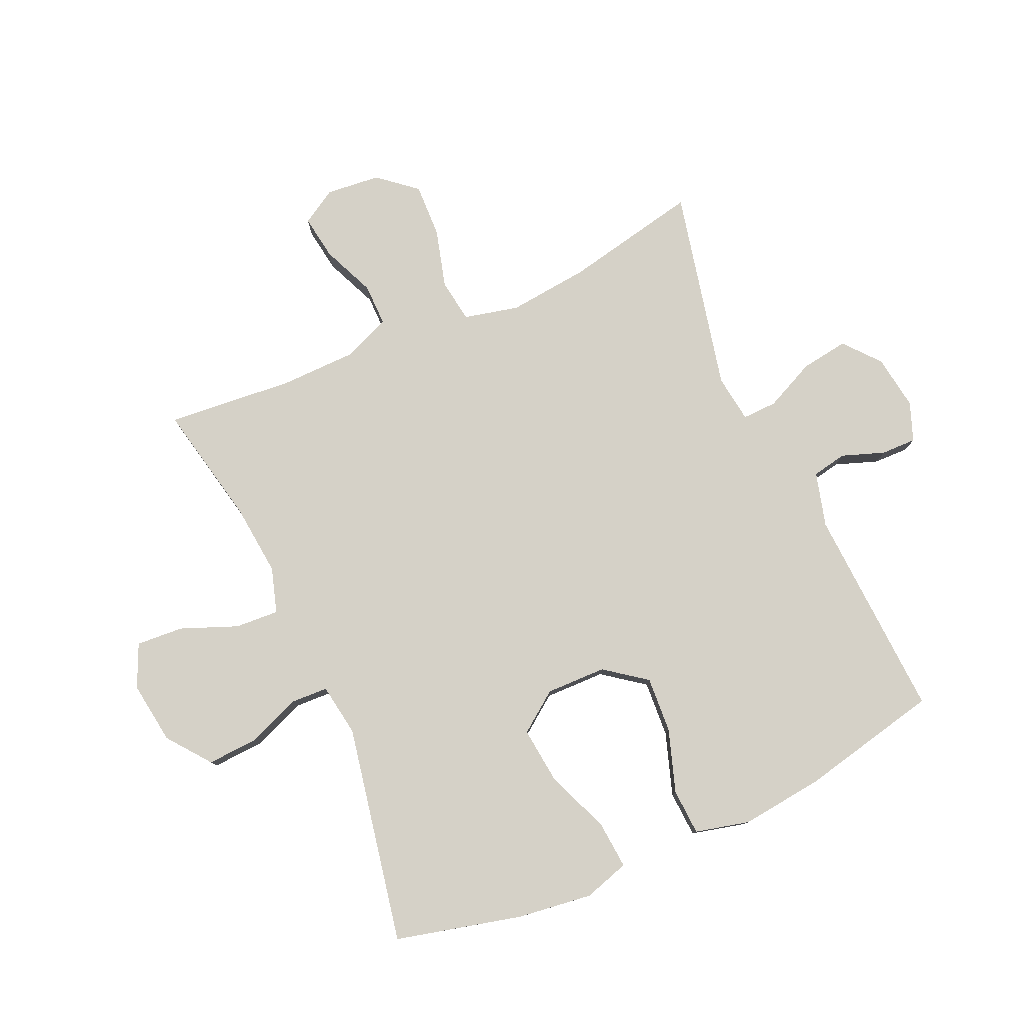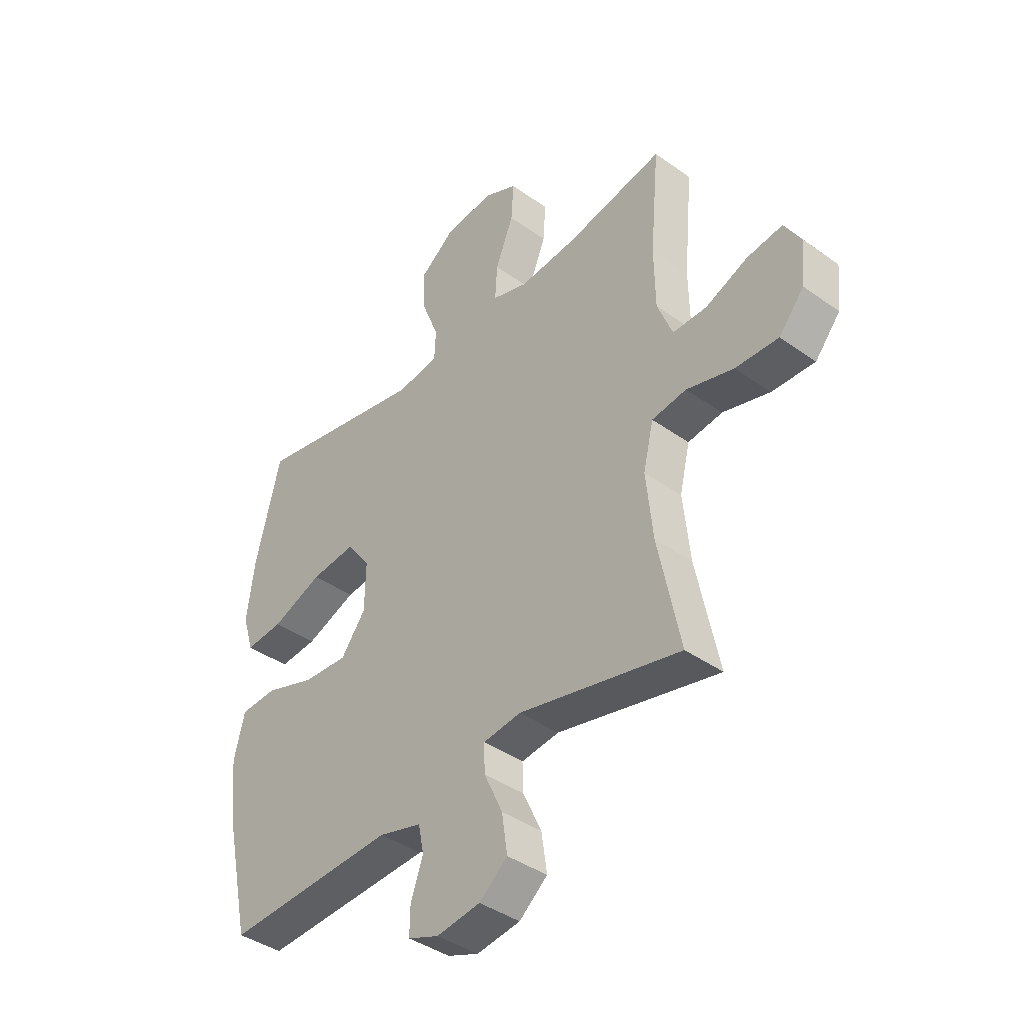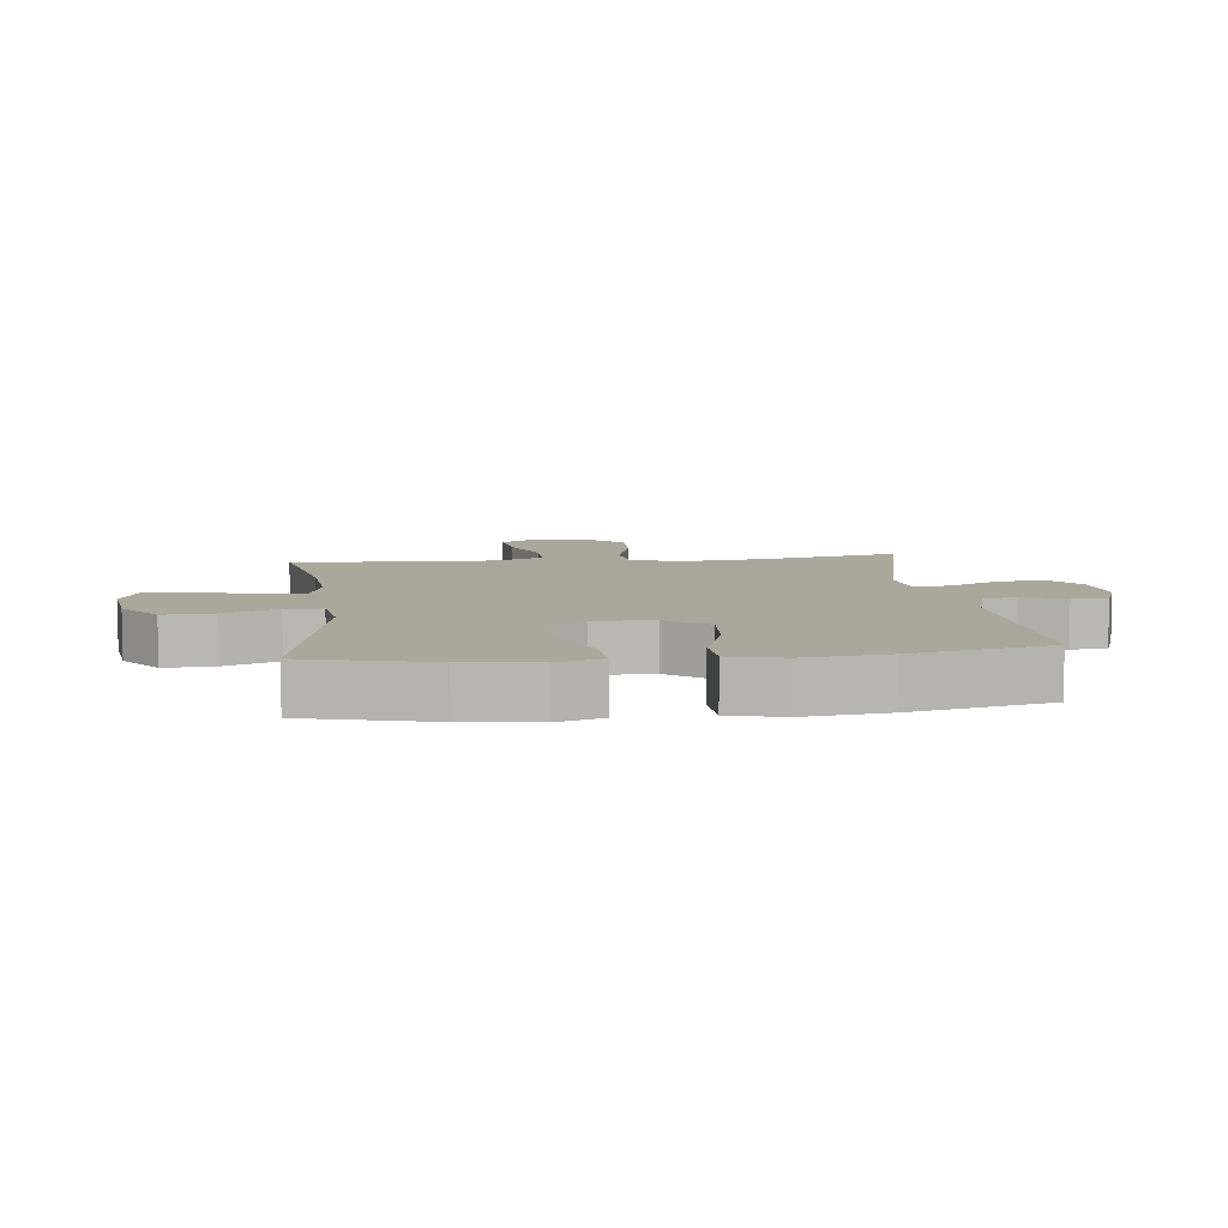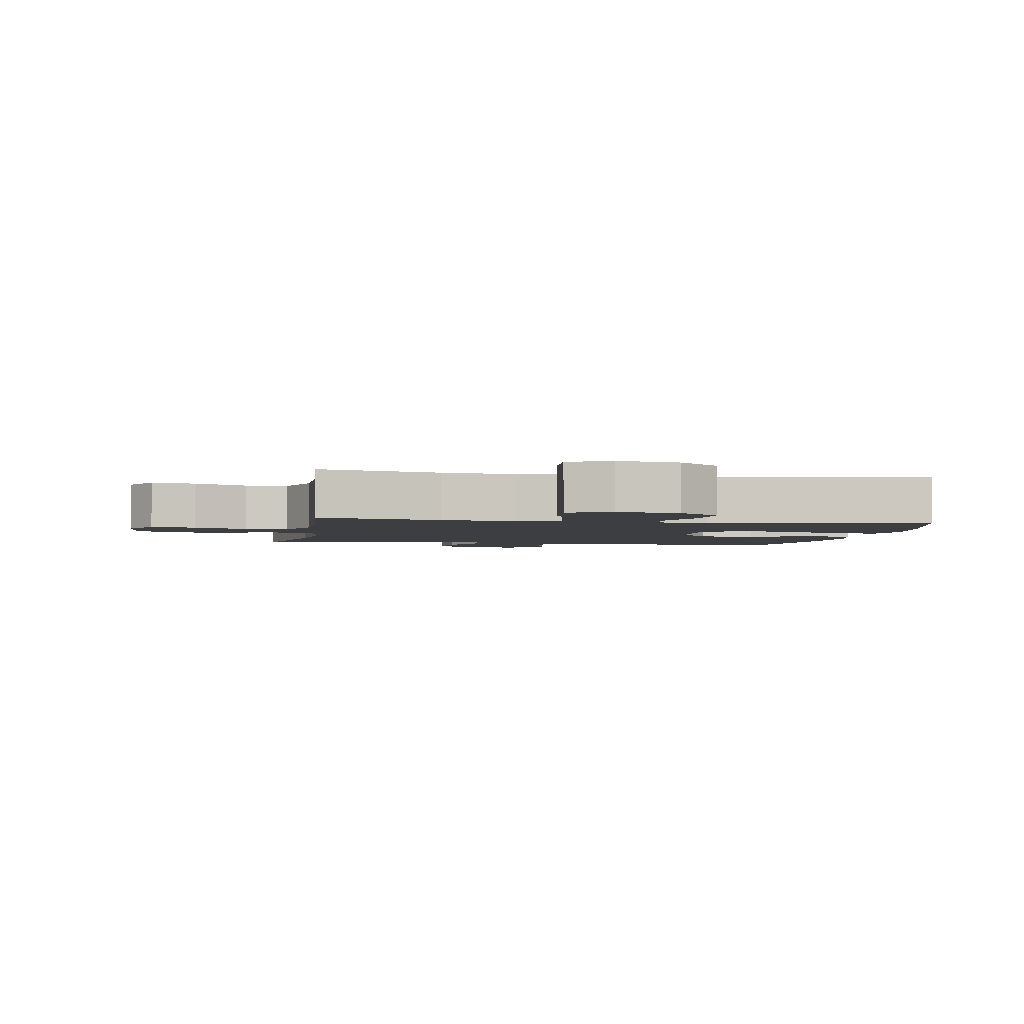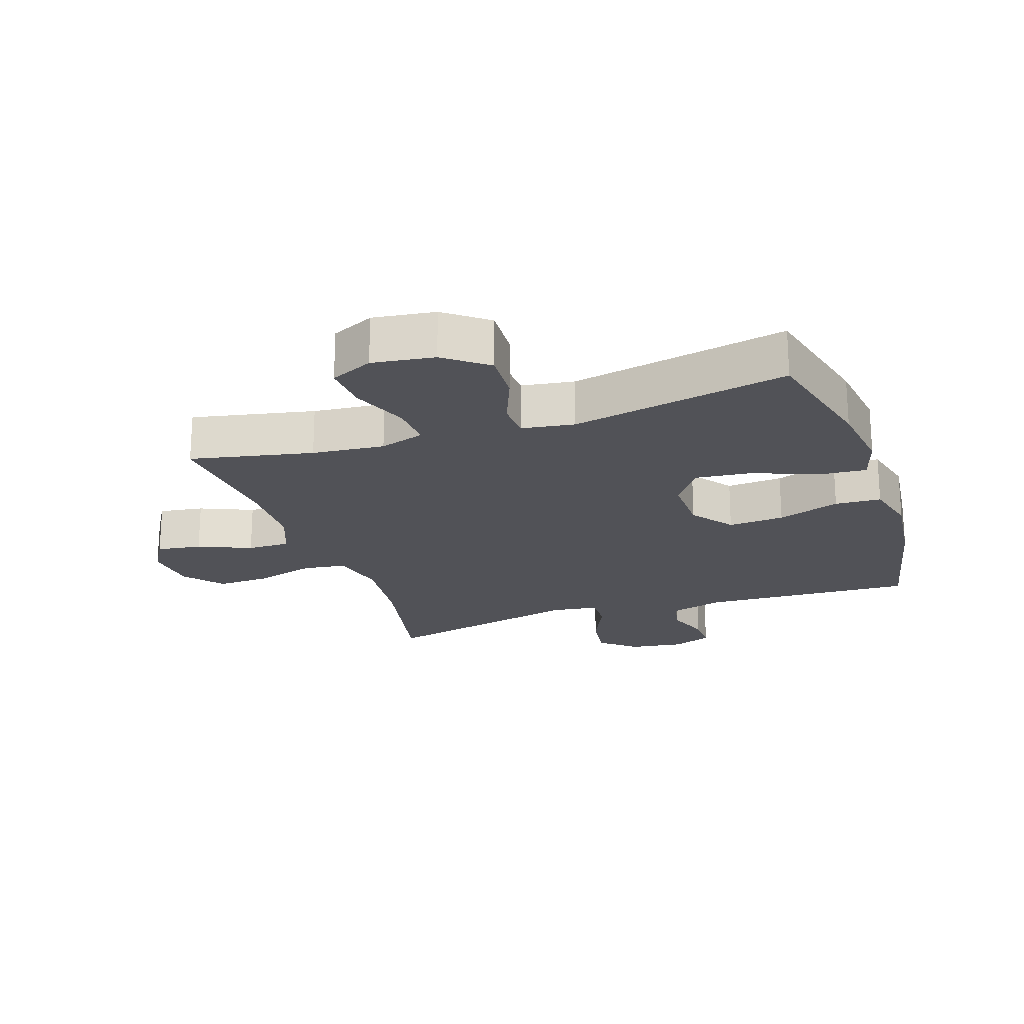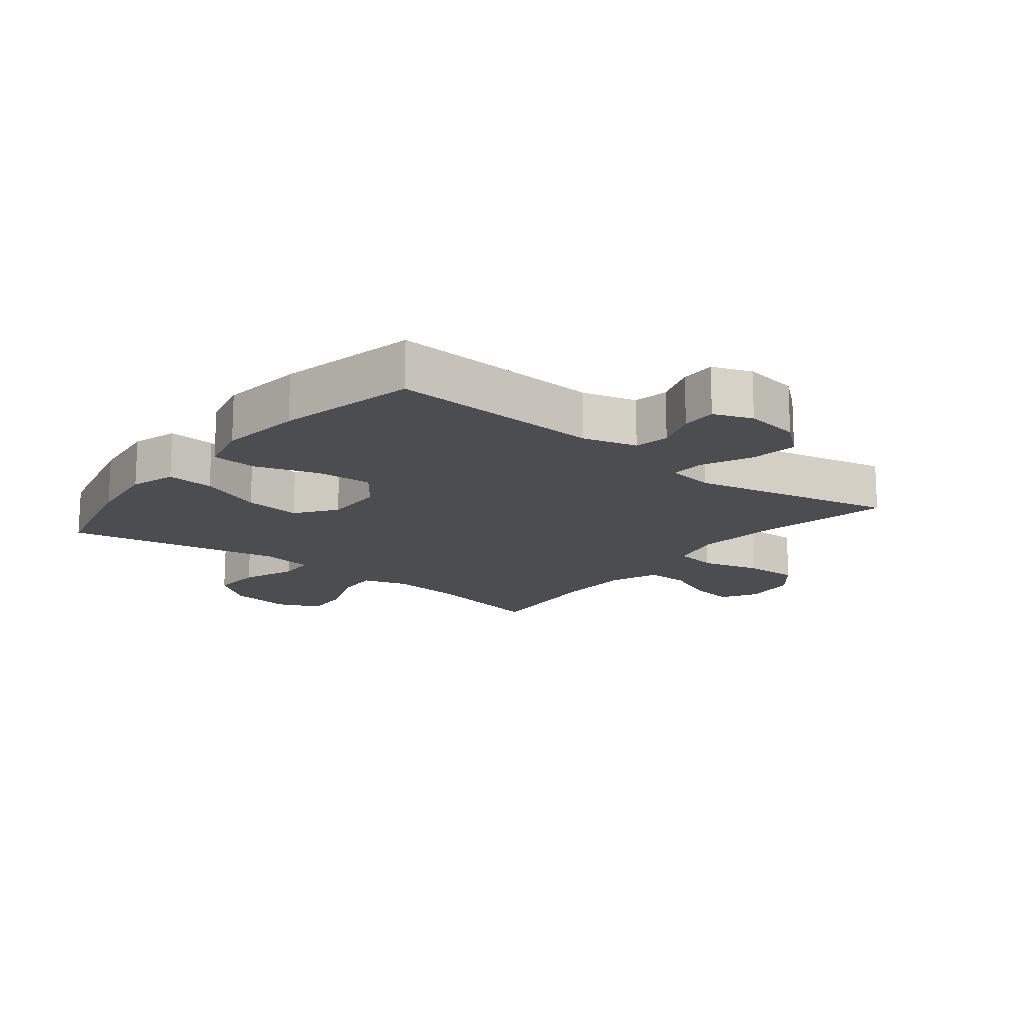
<metadata>
{"format":"obj","ext":"obj","renderer":"f3d","projection":"perspective","resolution":1024,"background":"white","views":[{"elev":79.2,"azim":65.9,"up":"+Y"},{"elev":-40.2,"azim":-131.4,"up":"+Z"},{"elev":8.1,"azim":83.5,"up":"+Y"},{"elev":-3.0,"azim":-10.0,"up":"+Y"},{"elev":-21.5,"azim":18.8,"up":"+Y"},{"elev":-15.9,"azim":141.5,"up":"+Y"}]}
</metadata>
<code>
o path6426
v -0.4622 0.0375 0.2847
v -0.4642 0.0375 0.16
v -0.4956 0.0375 0.08083
v -0.5662 0.0375 0.08157
v -0.6534 0.0375 0.1188
v -0.727 0.0375 0.1298
v -0.7616 0.0375 0.07172
v -0.7526 0.0375 -0.01745
v -0.7004 0.0375 -0.07959
v -0.6114 0.0375 -0.07651
v -0.514 0.0375 -0.04965
v -0.4425 0.0375 -0.0604
v -0.4212 0.0375 -0.1507
v -0.4352 0.0375 -0.285
v -0.4812 0.0375 -0.5074
v -0.1463 0.0375 -0.4322
v -0.06754 0.0375 -0.4427
v -0.06929 0.0375 -0.5
v -0.1077 0.0375 -0.5832
v -0.1191 0.0375 -0.6619
v -0.06049 0.0375 -0.7108
v 0.03008 0.0375 -0.7238
v 0.09409 0.0375 -0.6996
v 0.09295 0.0375 -0.6415
v 0.06758 0.0375 -0.5709
v 0.07881 0.0375 -0.5137
v 0.1683 0.0375 -0.4893
v 0.5205 0.0375 -0.5074
v 0.5709 0.0375 -0.2775
v 0.5867 0.0375 -0.1401
v 0.5645 0.0375 -0.05065
v 0.4884 0.0375 -0.04646
v 0.3851 0.0375 -0.08105
v 0.2922 0.0375 -0.08698
v 0.2412 0.0375 -0.01885
v 0.2393 0.0375 0.08062
v 0.2878 0.0375 0.1467
v 0.3812 0.0375 0.1364
v 0.4868 0.0375 0.0947
v 0.5652 0.0375 0.08826
v 0.5882 0.0375 0.1636
v 0.5722 0.0375 0.2862
v 0.5205 0.0375 0.4945
v 0.1613 0.0375 0.4242
v 0.07456 0.0375 0.4376
v 0.07178 0.0375 0.4987
v 0.1064 0.0375 0.5863
v 0.1111 0.0375 0.6704
v 0.04056 0.0375 0.7248
v -0.06239 0.0375 0.739
v -0.1329 0.0375 0.7068
v -0.1277 0.0375 0.629
v -0.09039 0.0375 0.5356
v -0.08595 0.0375 0.4638
v -0.1599 0.0375 0.4407
v -0.2791 0.0375 0.4523
v -0.4812 0.0375 0.4945
v -0.4622 -0.0375 0.2847
v -0.4642 -0.0375 0.16
v -0.4956 -0.0375 0.08083
v -0.5662 -0.0375 0.08157
v -0.6534 -0.0375 0.1188
v -0.727 -0.0375 0.1298
v -0.7616 -0.0375 0.07172
v -0.7526 -0.0375 -0.01745
v -0.7004 -0.0375 -0.07959
v -0.6114 -0.0375 -0.07651
v -0.514 -0.0375 -0.04965
v -0.4425 -0.0375 -0.0604
v -0.4212 -0.0375 -0.1507
v -0.4352 -0.0375 -0.285
v -0.4812 -0.0375 -0.5074
v -0.1463 -0.0375 -0.4322
v -0.06754 -0.0375 -0.4427
v -0.06929 -0.0375 -0.5
v -0.1077 -0.0375 -0.5832
v -0.1191 -0.0375 -0.6619
v -0.06049 -0.0375 -0.7108
v 0.03008 -0.0375 -0.7238
v 0.09409 -0.0375 -0.6996
v 0.09295 -0.0375 -0.6415
v 0.06758 -0.0375 -0.5709
v 0.07881 -0.0375 -0.5137
v 0.1683 -0.0375 -0.4893
v 0.5205 -0.0375 -0.5074
v 0.5709 -0.0375 -0.2775
v 0.5867 -0.0375 -0.1401
v 0.5645 -0.0375 -0.05065
v 0.4884 -0.0375 -0.04646
v 0.3851 -0.0375 -0.08105
v 0.2922 -0.0375 -0.08698
v 0.2412 -0.0375 -0.01885
v 0.2393 -0.0375 0.08062
v 0.2878 -0.0375 0.1467
v 0.3812 -0.0375 0.1364
v 0.4868 -0.0375 0.0947
v 0.5652 -0.0375 0.08826
v 0.5882 -0.0375 0.1636
v 0.5722 -0.0375 0.2862
v 0.5205 -0.0375 0.4945
v 0.1613 -0.0375 0.4242
v 0.07456 -0.0375 0.4376
v 0.07178 -0.0375 0.4987
v 0.1064 -0.0375 0.5863
v 0.1111 -0.0375 0.6704
v 0.04056 -0.0375 0.7248
v -0.06239 -0.0375 0.739
v -0.1329 -0.0375 0.7068
v -0.1277 -0.0375 0.629
v -0.09039 -0.0375 0.5356
v -0.08595 -0.0375 0.4638
v -0.1599 -0.0375 0.4407
v -0.2791 -0.0375 0.4523
v -0.4812 -0.0375 0.4945
v -0.727 0.0375 0.1298
v -0.727 0.0375 0.1298
v -0.7616 0.0375 0.07172
v -0.7526 0.0375 -0.01745
v -0.7004 0.0375 -0.07959
v -0.6534 0.0375 0.1188
v -0.6114 0.0375 -0.07651
v -0.5662 0.0375 0.08157
v -0.514 0.0375 -0.04965
v -0.4956 0.0375 0.08083
v -0.4956 0.0375 0.08083
v -0.4425 0.0375 -0.0604
v -0.4425 0.0375 -0.0604
v -0.4642 0.0375 0.16
v -0.4812 0.0375 0.4945
v -0.4812 0.0375 0.4945
v -0.4622 0.0375 0.2847
v -0.4352 0.0375 -0.285
v -0.4812 0.0375 -0.5074
v -0.4812 0.0375 -0.5074
v -0.4212 0.0375 -0.1507
v -0.2791 0.0375 0.4523
v -0.1599 0.0375 0.4407
v -0.1463 0.0375 -0.4322
v -0.08595 0.0375 0.4638
v -0.08595 0.0375 0.4638
v -0.06754 0.0375 -0.4427
v -0.06754 0.0375 -0.4427
v -0.06239 0.0375 0.739
v -0.1329 0.0375 0.7068
v -0.1329 0.0375 0.7068
v -0.1277 0.0375 0.629
v -0.09039 0.0375 0.5356
v -0.1077 0.0375 -0.5832
v -0.1191 0.0375 -0.6619
v -0.06049 0.0375 -0.7108
v -0.06929 0.0375 -0.5
v 0.04056 0.0375 0.7248
v 0.03008 0.0375 -0.7238
v 0.09409 0.0375 -0.6996
v 0.09409 0.0375 -0.6996
v 0.1111 0.0375 0.6704
v 0.06758 0.0375 -0.5709
v 0.07881 0.0375 -0.5137
v 0.07881 0.0375 -0.5137
v 0.09295 0.0375 -0.6415
v 0.1064 0.0375 0.5863
v 0.07178 0.0375 0.4987
v 0.07456 0.0375 0.4376
v 0.07456 0.0375 0.4376
v 0.1613 0.0375 0.4242
v 0.1683 0.0375 -0.4893
v 0.2412 0.0375 -0.01885
v 0.2393 0.0375 0.08062
v 0.2878 0.0375 0.1467
v 0.2922 0.0375 -0.08698
v 0.3812 0.0375 0.1364
v 0.3851 0.0375 -0.08105
v 0.4868 0.0375 0.0947
v 0.4884 0.0375 -0.04646
v 0.5205 0.0375 0.4945
v 0.5205 0.0375 0.4945
v 0.5652 0.0375 0.08826
v 0.5652 0.0375 0.08826
v 0.5645 0.0375 -0.05065
v 0.5645 0.0375 -0.05065
v 0.5205 0.0375 -0.5074
v 0.5205 0.0375 -0.5074
v 0.5709 0.0375 -0.2775
v 0.5722 0.0375 0.2862
v 0.5867 0.0375 -0.1401
v 0.5882 0.0375 0.1636
v -0.727 -0.0375 0.1298
v -0.727 -0.0375 0.1298
v -0.7616 -0.0375 0.07172
v -0.7526 -0.0375 -0.01745
v -0.7004 -0.0375 -0.07959
v -0.6534 -0.0375 0.1188
v -0.6114 -0.0375 -0.07651
v -0.5662 -0.0375 0.08157
v -0.514 -0.0375 -0.04965
v -0.4956 -0.0375 0.08083
v -0.4956 -0.0375 0.08083
v -0.4425 -0.0375 -0.0604
v -0.4425 -0.0375 -0.0604
v -0.4642 -0.0375 0.16
v -0.4812 -0.0375 0.4945
v -0.4812 -0.0375 0.4945
v -0.4622 -0.0375 0.2847
v -0.4352 -0.0375 -0.285
v -0.4812 -0.0375 -0.5074
v -0.4812 -0.0375 -0.5074
v -0.4212 -0.0375 -0.1507
v -0.2791 -0.0375 0.4523
v -0.1599 -0.0375 0.4407
v -0.1463 -0.0375 -0.4322
v -0.08595 -0.0375 0.4638
v -0.08595 -0.0375 0.4638
v -0.06754 -0.0375 -0.4427
v -0.06754 -0.0375 -0.4427
v -0.06239 -0.0375 0.739
v -0.1329 -0.0375 0.7068
v -0.1329 -0.0375 0.7068
v -0.1277 -0.0375 0.629
v -0.09039 -0.0375 0.5356
v -0.1077 -0.0375 -0.5832
v -0.1191 -0.0375 -0.6619
v -0.06049 -0.0375 -0.7108
v -0.06929 -0.0375 -0.5
v 0.04056 -0.0375 0.7248
v 0.03008 -0.0375 -0.7238
v 0.09409 -0.0375 -0.6996
v 0.09409 -0.0375 -0.6996
v 0.1111 -0.0375 0.6704
v 0.06758 -0.0375 -0.5709
v 0.07881 -0.0375 -0.5137
v 0.07881 -0.0375 -0.5137
v 0.09295 -0.0375 -0.6415
v 0.1064 -0.0375 0.5863
v 0.07178 -0.0375 0.4987
v 0.07456 -0.0375 0.4376
v 0.07456 -0.0375 0.4376
v 0.1613 -0.0375 0.4242
v 0.1683 -0.0375 -0.4893
v 0.2412 -0.0375 -0.01885
v 0.2393 -0.0375 0.08062
v 0.2878 -0.0375 0.1467
v 0.2922 -0.0375 -0.08698
v 0.3812 -0.0375 0.1364
v 0.3851 -0.0375 -0.08105
v 0.4868 -0.0375 0.0947
v 0.4884 -0.0375 -0.04646
v 0.5205 -0.0375 0.4945
v 0.5205 -0.0375 0.4945
v 0.5652 -0.0375 0.08826
v 0.5652 -0.0375 0.08826
v 0.5645 -0.0375 -0.05065
v 0.5645 -0.0375 -0.05065
v 0.5205 -0.0375 -0.5074
v 0.5205 -0.0375 -0.5074
v 0.5709 -0.0375 -0.2775
v 0.5722 -0.0375 0.2862
v 0.5867 -0.0375 -0.1401
v 0.5882 -0.0375 0.1636
f 210 204 205
f 223 220 229
f 190 193 192
f 232 225 226
f 211 209 235
f 200 209 203
f 208 203 209
f 239 198 207
f 251 246 257
f 198 196 195
f 235 209 240
f 203 208 201
f 215 218 224
f 224 219 233
f 240 198 239
f 238 213 230
f 242 213 238
f 222 220 221
f 210 207 204
f 255 242 238
f 239 207 210
f 193 190 191
f 245 256 243
f 234 211 235
f 218 215 216
f 196 194 195
f 244 257 246
f 229 222 225
f 235 240 237
f 240 209 200
f 211 234 219
f 224 218 219
f 255 238 253
f 257 244 255
f 258 256 245
f 256 247 243
f 243 237 241
f 190 192 189
f 228 224 233
f 229 225 232
f 230 223 229
f 195 194 193
f 241 237 240
f 198 200 196
f 194 192 193
f 240 200 198
f 249 258 245
f 247 237 243
f 189 192 187
f 239 210 213
f 233 219 234
f 255 244 242
f 222 229 220
f 230 213 223
f 239 213 242
f 116 7 64 188
f 7 8 65 64
f 8 9 66 65
f 5 6 63 62
f 9 10 67 66
f 4 5 62 61
f 10 11 68 67
f 125 4 61 197
f 11 127 199 68
f 2 3 60 59
f 130 1 58 202
f 1 2 59 58
f 14 134 206 71
f 12 13 70 69
f 13 14 71 70
f 56 57 114 113
f 55 56 113 112
f 15 16 73 72
f 140 55 112 212
f 16 142 214 73
f 50 145 217 107
f 51 52 109 108
f 52 53 110 109
f 19 20 77 76
f 20 21 78 77
f 18 19 76 75
f 53 54 111 110
f 17 18 75 74
f 49 50 107 106
f 21 22 79 78
f 22 155 227 79
f 48 49 106 105
f 25 159 231 82
f 24 25 82 81
f 23 24 81 80
f 47 48 105 104
f 46 47 104 103
f 164 46 103 236
f 44 45 102 101
f 26 27 84 83
f 35 36 93 92
f 36 37 94 93
f 34 35 92 91
f 37 38 95 94
f 33 34 91 90
f 38 39 96 95
f 32 33 90 89
f 176 44 101 248
f 39 178 250 96
f 180 32 89 252
f 27 182 254 84
f 28 29 86 85
f 42 43 100 99
f 30 31 88 87
f 29 30 87 86
f 41 42 99 98
f 40 41 98 97
f 138 133 132
f 151 157 148
f 118 120 121
f 160 154 153
f 139 163 137
f 128 131 137
f 136 137 131
f 167 135 126
f 179 185 174
f 126 123 124
f 163 168 137
f 131 129 136
f 143 152 146
f 152 161 147
f 168 167 126
f 166 158 141
f 170 166 141
f 150 149 148
f 138 132 135
f 183 166 170
f 167 138 135
f 121 119 118
f 173 171 184
f 162 163 139
f 146 144 143
f 124 123 122
f 172 174 185
f 157 153 150
f 163 165 168
f 168 128 137
f 139 147 162
f 152 147 146
f 183 181 166
f 185 183 172
f 186 173 184
f 184 171 175
f 171 169 165
f 118 117 120
f 156 161 152
f 157 160 153
f 158 157 151
f 123 121 122
f 169 168 165
f 126 124 128
f 122 121 120
f 168 126 128
f 177 173 186
f 175 171 165
f 117 115 120
f 167 141 138
f 161 162 147
f 183 170 172
f 150 148 157
f 158 151 141
f 167 170 141

</code>
